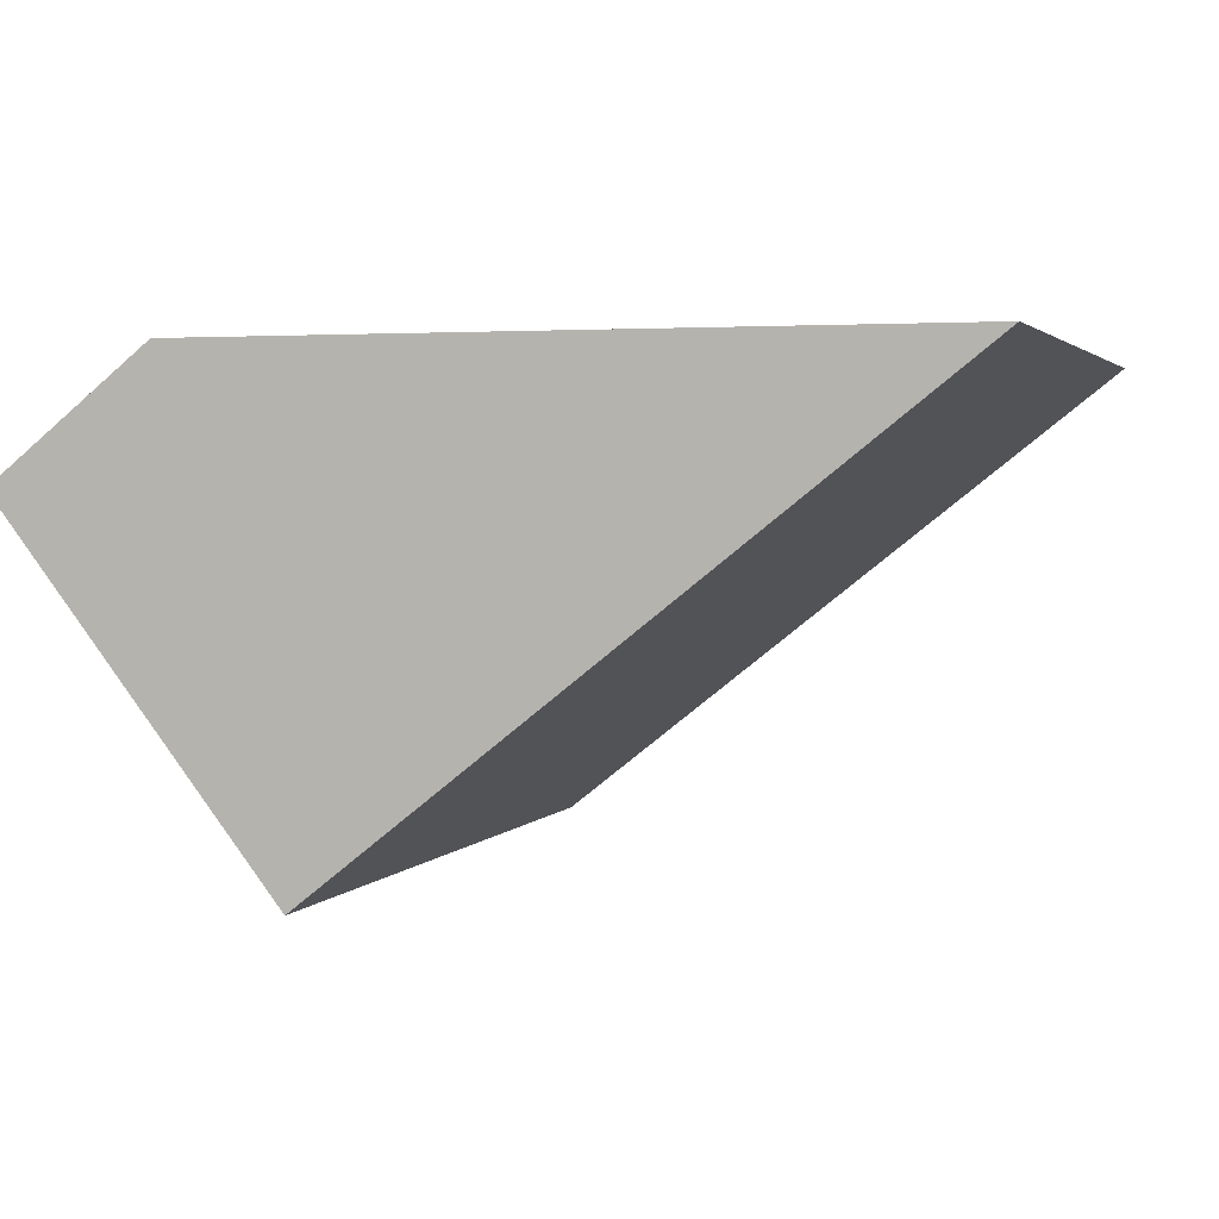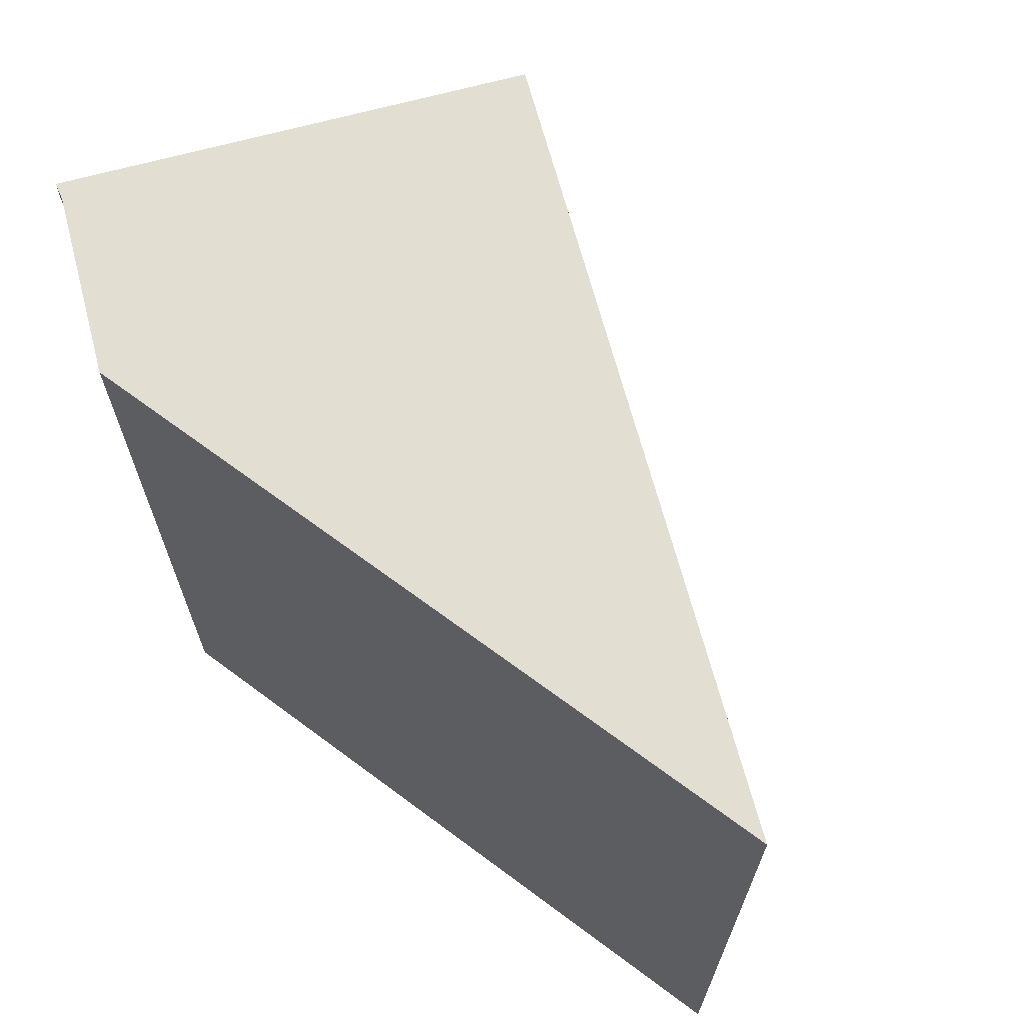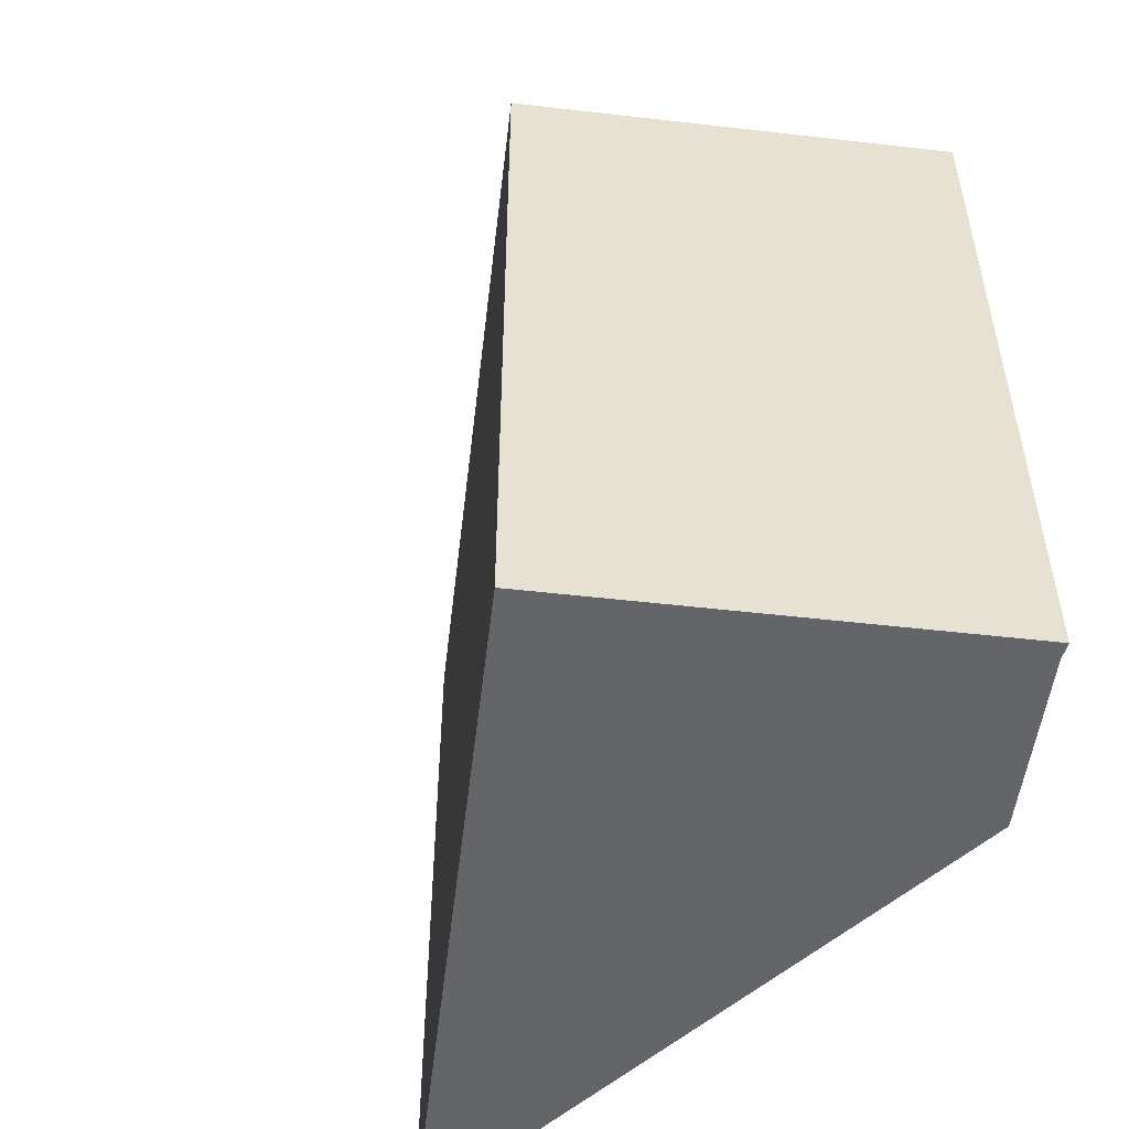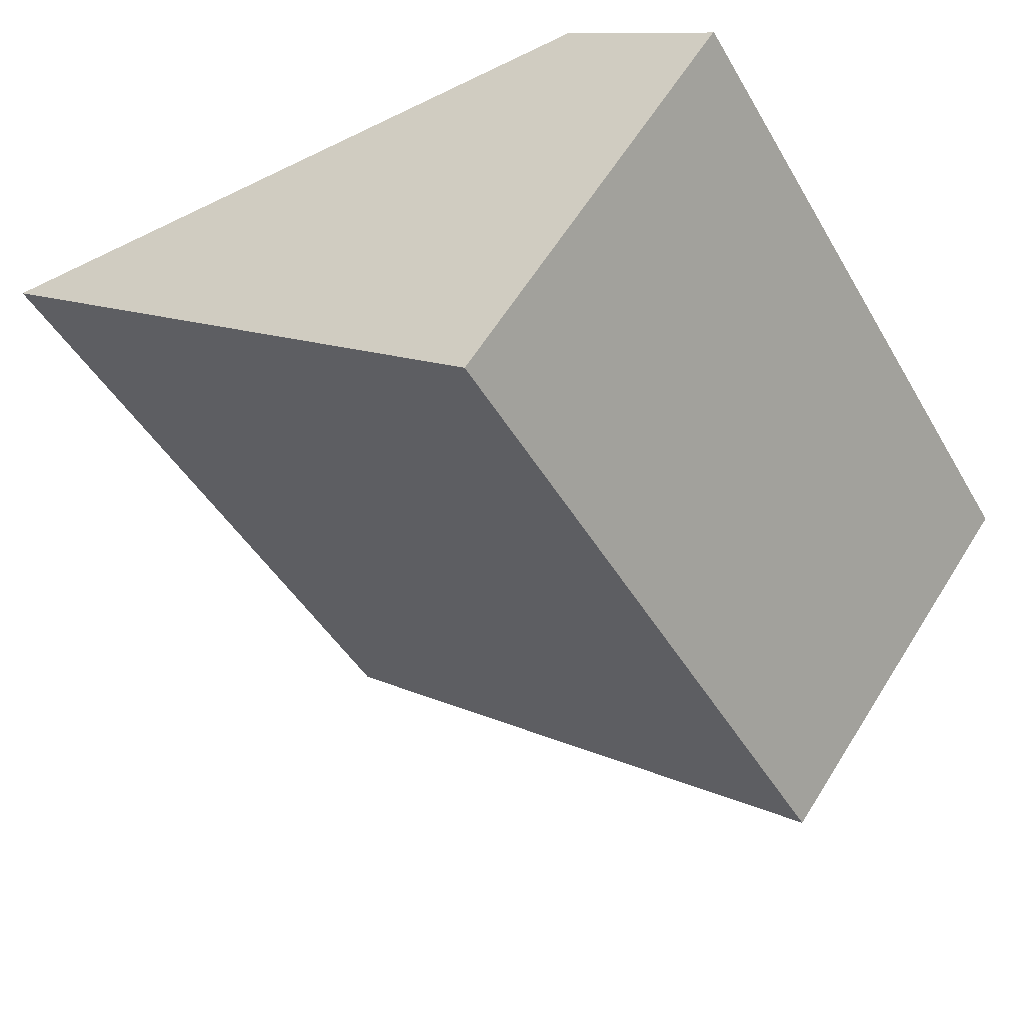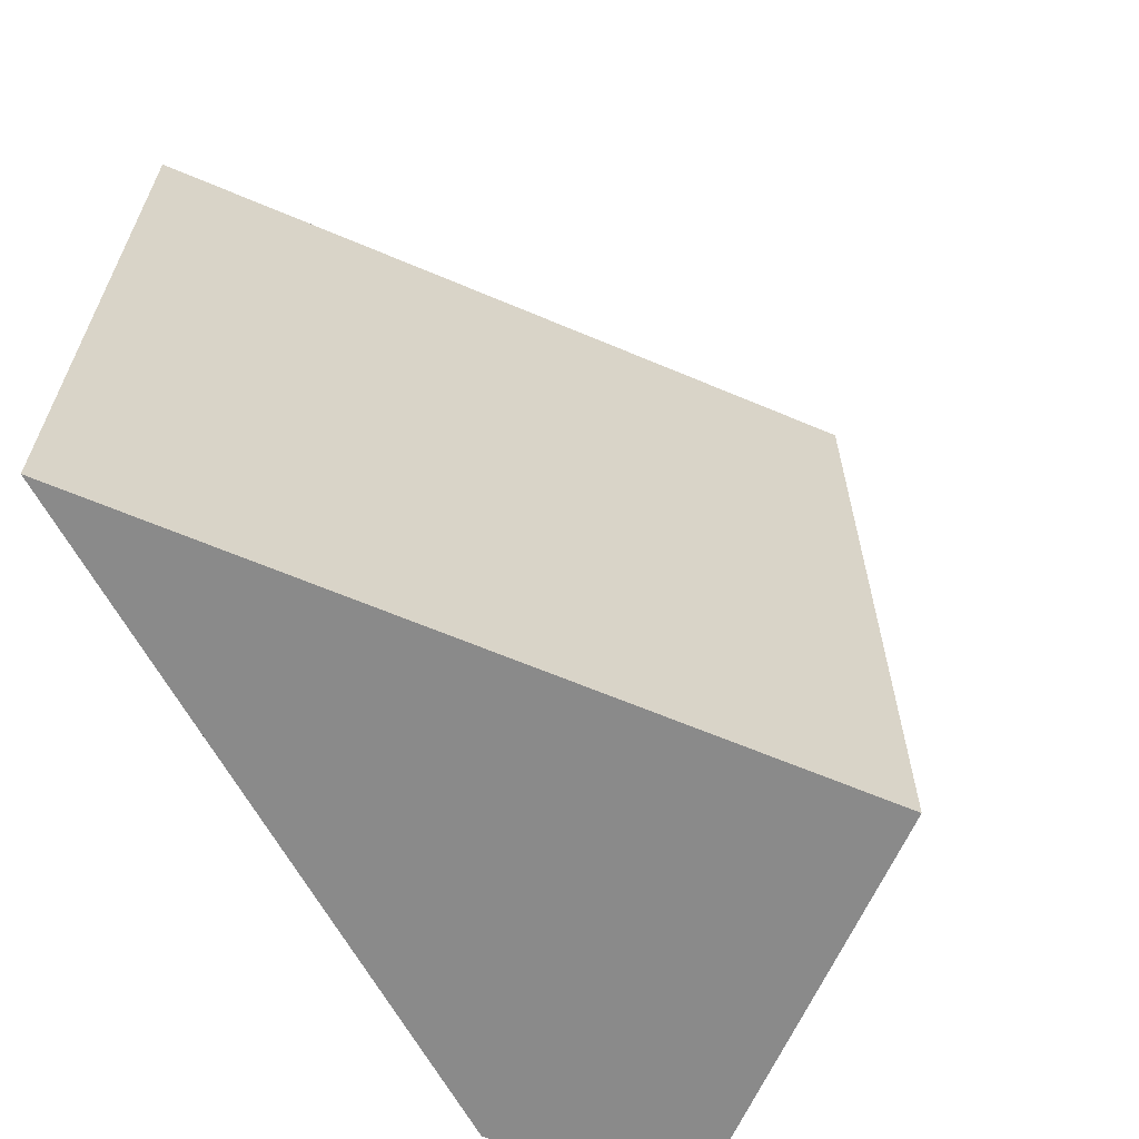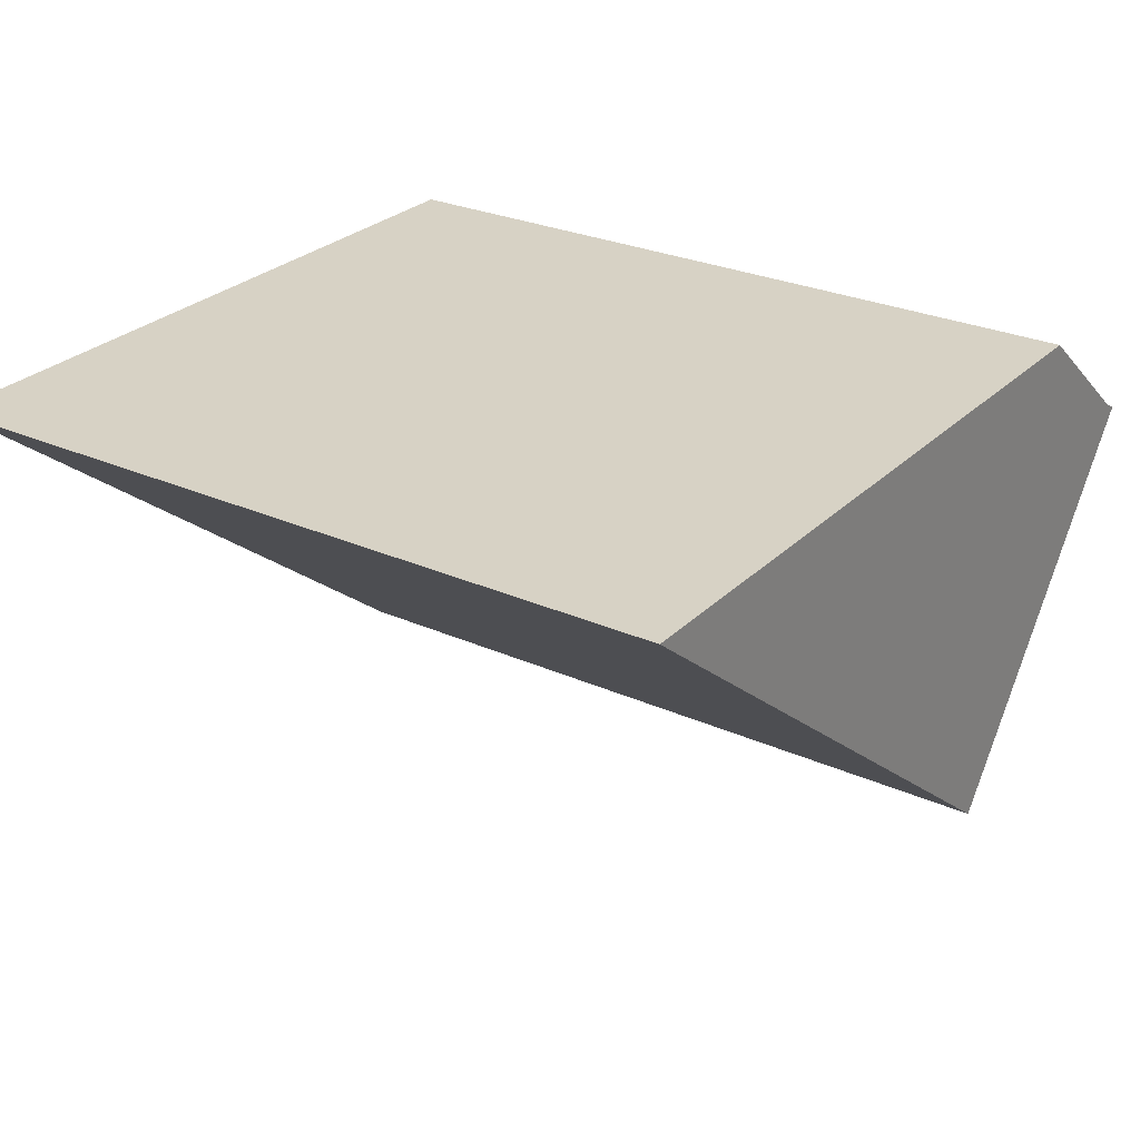
<metadata>
{"format":"obj","ext":"obj","renderer":"f3d","projection":"perspective","resolution":1024,"background":"white","views":[{"elev":2.6,"azim":17.1,"up":"+Z"},{"elev":67.6,"azim":36.7,"up":"+Y"},{"elev":-51.4,"azim":-135.1,"up":"+Y"},{"elev":-45.9,"azim":-151.1,"up":"+Z"},{"elev":-63.4,"azim":118.3,"up":"+Y"},{"elev":27.5,"azim":124.5,"up":"+Z"}]}
</metadata>
<code>
v  0.095 4.855 0.053
v  1.751 4.855 -2.243
v  0 4.855 2.973e-16
v  5.558 4.855 0.776
v  5.503 4.855 0.776
v  1.001 4.855 0.776
v  1.52 4.855 0.776
v  5.558 -4.752e-17 0.776
v  5.503 -4.752e-17 0.776
v  1.001 -4.752e-17 0.776
v  1.52 -4.752e-17 0.776
v  1.751 1.373e-16 -2.243
v  0 0 0
v  0.095 -3.245e-18 0.053
g defaultobject
f 1 2 3
f 2 1 4
f 4 1 5
f 5 1 6
f 5 6 7
f 5 8 4
f 8 5 7
f 8 7 6
f 8 6 9
f 9 6 10
f 9 10 11
f 8 2 4
f 2 8 12
f 12 3 2
f 3 12 13
f 13 1 3
f 1 13 14
f 14 6 1
f 6 14 10
f 8 13 12
f 13 8 14
f 14 8 9
f 14 9 10
f 10 9 11

</code>
